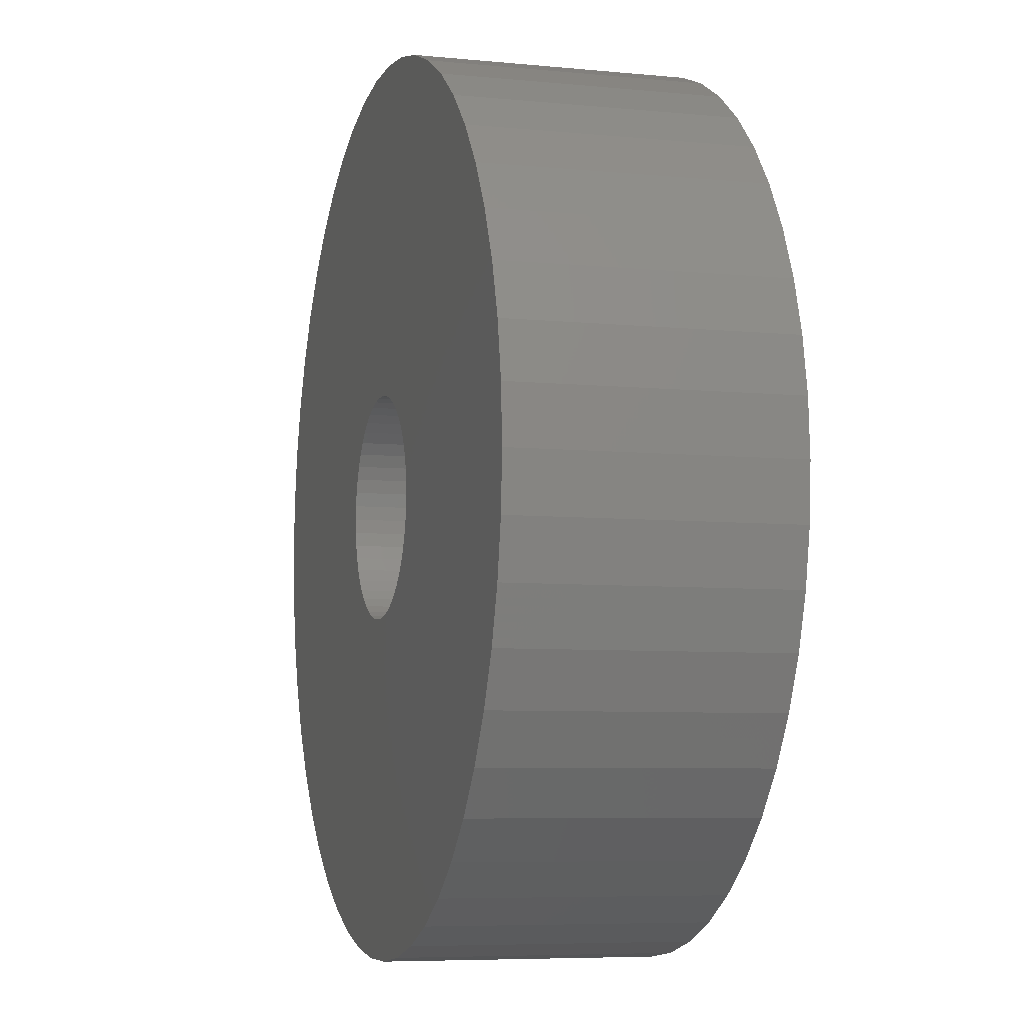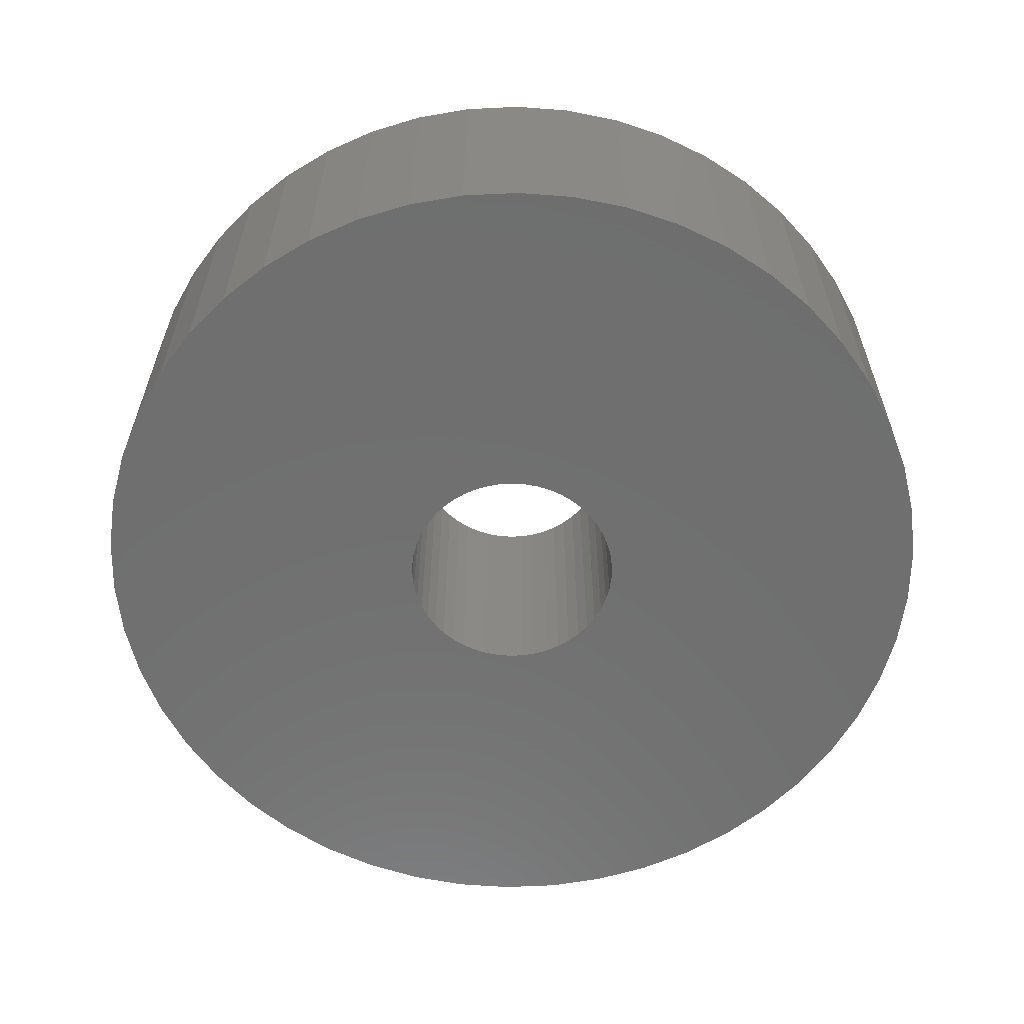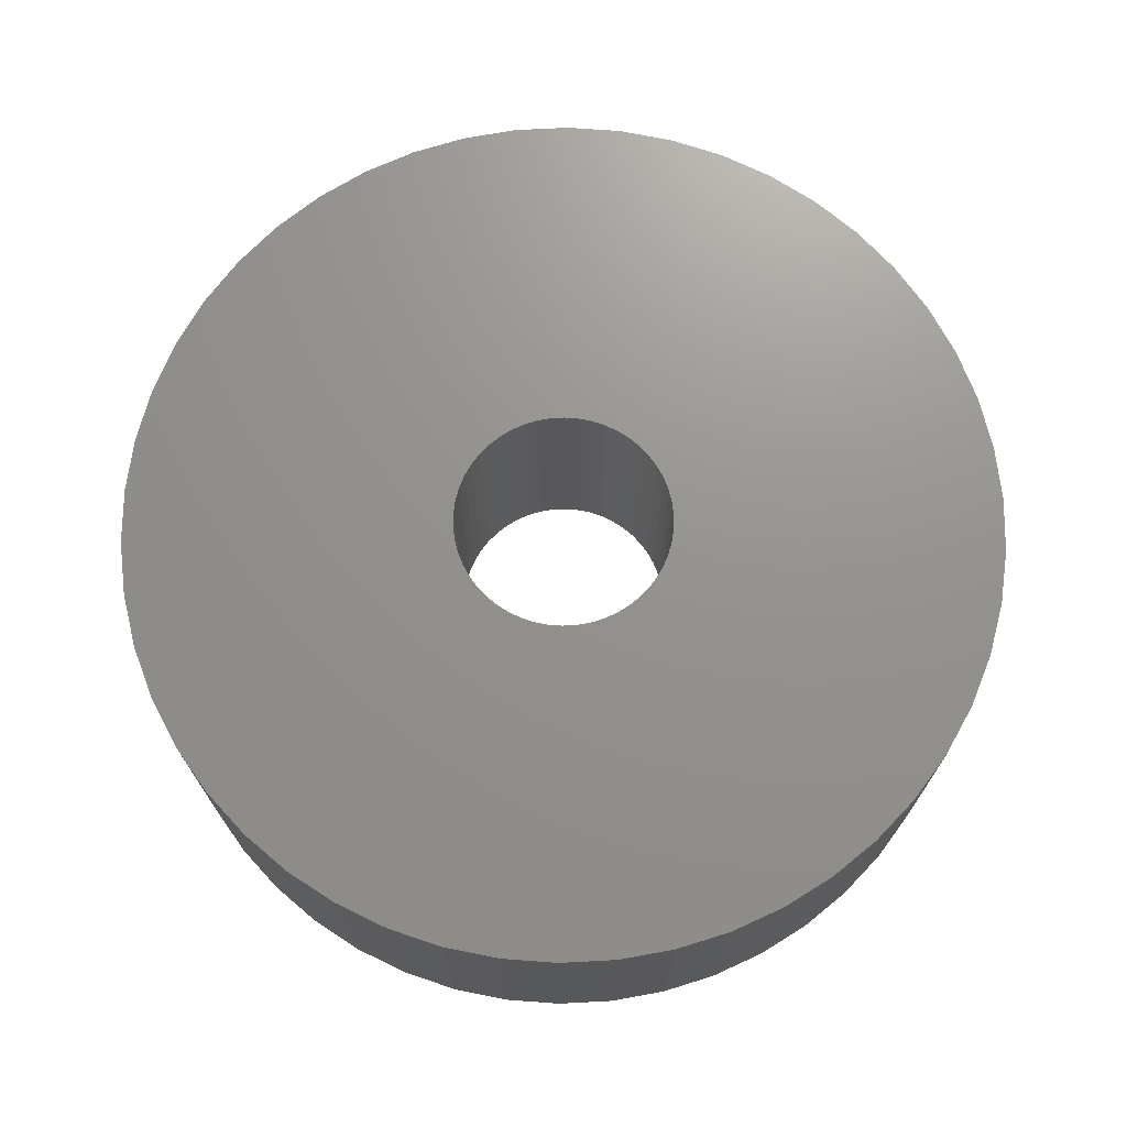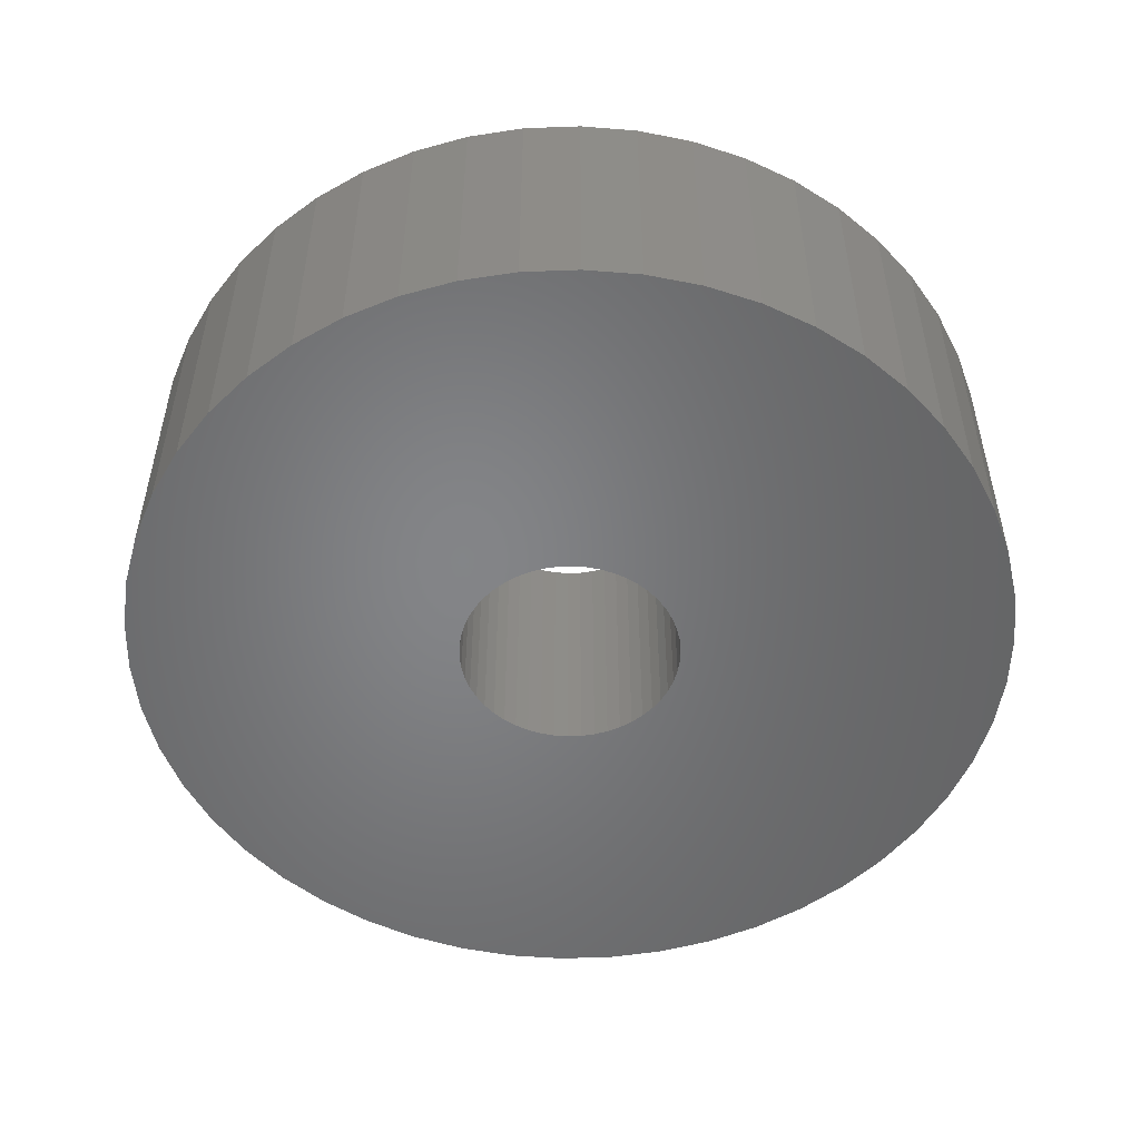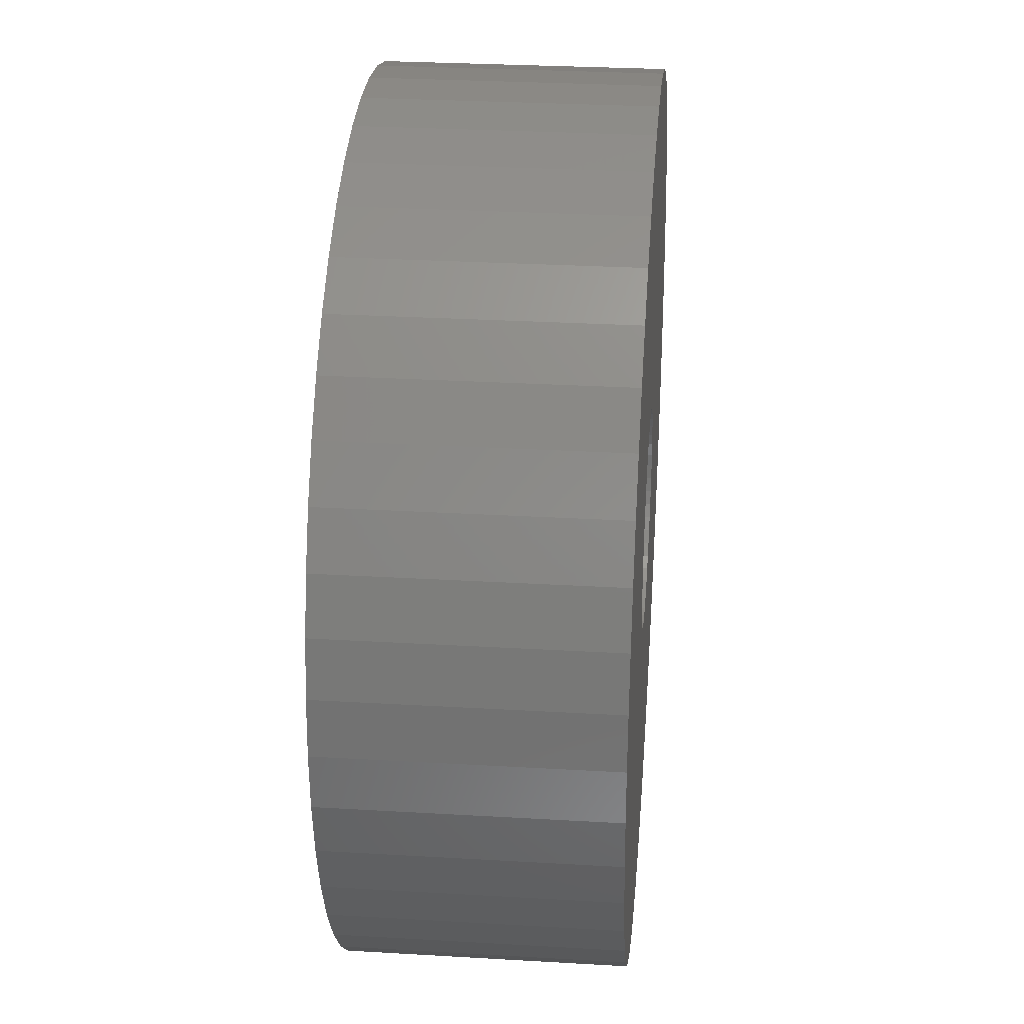
<metadata>
{"format":"stl","ext":"stl","renderer":"f3d","projection":"perspective","resolution":1024,"background":"white","views":[{"elev":-6.6,"azim":73.9,"up":"+Y"},{"elev":-61.0,"azim":132.4,"up":"+Z"},{"elev":71.4,"azim":69.0,"up":"+Z"},{"elev":-52.1,"azim":38.3,"up":"+Z"},{"elev":29.1,"azim":95.0,"up":"+Y"}]}
</metadata>
<code>
# stl→obj: 200 verts, 400 faces
v 13 0 4
v 12.9 1.629 -4
v 12.9 1.629 4
v 13 0 -4
v -13 0 -4
v -12.9 1.629 4
v -12.9 1.629 -4
v -13 0 4
v 0.8163 12.97 -4
v -0.8163 12.97 4
v 0.8163 12.97 4
v -0.8163 12.97 -4
v -0.8163 -12.97 -4
v 0.8163 -12.97 4
v -0.8163 -12.97 4
v 0.8163 -12.97 -4
v 9.477 -8.899 4
v 10.52 -7.641 -4
v 10.52 -7.641 4
v 9.477 -8.899 -4
v 9.477 8.899 -4
v 8.287 10.02 4
v 9.477 8.899 4
v 8.287 10.02 -4
v -8.287 10.02 -4
v -9.477 8.899 4
v -8.287 10.02 4
v -9.477 8.899 -4
v -4.017 12.36 -4
v -5.535 11.76 4
v -4.017 12.36 4
v -5.535 11.76 -4
v 12.09 4.786 4
v 11.39 6.263 -4
v 11.39 6.263 4
v 12.09 4.786 -4
v 5.535 11.76 -4
v 4.017 12.36 4
v 5.535 11.76 4
v 4.017 12.36 -4
v 6.966 10.98 -4
v 6.966 10.98 4
v -12.09 4.786 -4
v -11.39 6.263 4
v -11.39 6.263 -4
v -12.09 4.786 4
v -10.52 7.641 -4
v -10.52 7.641 4
v 3.25 0 4
v 3.224 0.4073 4
v 12.59 3.233 4
v 12.9 -1.629 4
v 3.148 0.8082 4
v 3.224 -0.4073 4
v 3.022 1.196 4
v 12.59 -3.233 4
v 2.848 1.566 4
v 10.52 7.641 4
v 3.148 -0.8082 4
v 2.629 1.91 4
v 12.09 -4.786 4
v 2.369 2.225 4
v 3.022 -1.196 4
v 2.072 2.504 4
v 11.39 -6.263 4
v 1.741 2.744 4
v 2.848 -1.566 4
v 1.384 2.941 4
v 2.629 -1.91 4
v 1.004 3.091 4
v 2.436 12.77 4
v 0.609 3.192 4
v 0.2041 3.244 4
v -0.2041 3.244 4
v -0.609 3.192 4
v -2.436 12.77 4
v -1.004 3.091 4
v -1.384 2.941 4
v -1.741 2.744 4
v -6.966 10.98 4
v -2.072 2.504 4
v -2.369 2.225 4
v -2.629 1.91 4
v 2.369 -2.225 4
v 8.287 -10.02 4
v 2.072 -2.504 4
v 6.966 -10.98 4
v 1.741 -2.744 4
v 5.535 -11.76 4
v 1.384 -2.941 4
v 4.017 -12.36 4
v 1.004 -3.091 4
v 2.436 -12.77 4
v 0.609 -3.192 4
v 0.2041 -3.244 4
v -0.2041 -3.244 4
v -0.609 -3.192 4
v -2.436 -12.77 4
v -1.004 -3.091 4
v -4.017 -12.36 4
v -1.384 -2.941 4
v -5.535 -11.76 4
v -1.741 -2.744 4
v -6.966 -10.98 4
v -2.072 -2.504 4
v -8.287 -10.02 4
v -2.369 -2.225 4
v -9.477 -8.899 4
v -2.629 -1.91 4
v -10.52 -7.641 4
v -2.848 -1.566 4
v -11.39 -6.263 4
v -3.022 -1.196 4
v -12.09 -4.786 4
v -3.148 -0.8082 4
v -12.59 -3.233 4
v -3.224 -0.4073 4
v -12.9 -1.629 4
v -3.25 0 4
v -2.848 1.566 4
v -3.022 1.196 4
v -3.148 0.8082 4
v -12.59 3.233 4
v -3.224 0.4073 4
v -2.436 12.77 -4
v 3.25 0 -4
v 12.9 -1.629 -4
v 3.224 -0.4073 -4
v 12.59 -3.233 -4
v 3.148 -0.8082 -4
v 12.09 -4.786 -4
v 3.224 0.4073 -4
v 3.022 -1.196 -4
v 11.39 -6.263 -4
v 12.59 3.233 -4
v 2.848 -1.566 -4
v 3.148 0.8082 -4
v 2.629 -1.91 -4
v 2.369 -2.225 -4
v 8.287 -10.02 -4
v 3.022 1.196 -4
v 2.072 -2.504 -4
v 6.966 -10.98 -4
v 1.741 -2.744 -4
v 5.535 -11.76 -4
v 2.848 1.566 -4
v 1.384 -2.941 -4
v 4.017 -12.36 -4
v 10.52 7.641 -4
v 2.629 1.91 -4
v 1.004 -3.091 -4
v 2.436 -12.77 -4
v 0.609 -3.192 -4
v 0.2041 -3.244 -4
v -0.2041 -3.244 -4
v -0.609 -3.192 -4
v -2.436 -12.77 -4
v -1.004 -3.091 -4
v -4.017 -12.36 -4
v -1.384 -2.941 -4
v -5.535 -11.76 -4
v -1.741 -2.744 -4
v -6.966 -10.98 -4
v -2.072 -2.504 -4
v -8.287 -10.02 -4
v -2.369 -2.225 -4
v -9.477 -8.899 -4
v -10.52 -7.641 -4
v -2.629 -1.91 -4
v 2.369 2.225 -4
v 2.072 2.504 -4
v 1.741 2.744 -4
v 1.384 2.941 -4
v 1.004 3.091 -4
v 2.436 12.77 -4
v 0.609 3.192 -4
v 0.2041 3.244 -4
v -0.2041 3.244 -4
v -0.609 3.192 -4
v -1.004 3.091 -4
v -1.384 2.941 -4
v -1.741 2.744 -4
v -6.966 10.98 -4
v -2.072 2.504 -4
v -2.369 2.225 -4
v -2.629 1.91 -4
v -2.848 1.566 -4
v -3.022 1.196 -4
v -3.148 0.8082 -4
v -12.59 3.233 -4
v -3.224 0.4073 -4
v -3.25 0 -4
v -2.848 -1.566 -4
v -11.39 -6.263 -4
v -3.022 -1.196 -4
v -12.09 -4.786 -4
v -3.148 -0.8082 -4
v -12.59 -3.233 -4
v -3.224 -0.4073 -4
v -12.9 -1.629 -4
f 1 2 3
f 2 1 4
f 5 6 7
f 6 5 8
f 9 10 11
f 10 9 12
f 13 14 15
f 14 13 16
f 17 18 19
f 18 17 20
f 21 22 23
f 22 21 24
f 25 26 27
f 26 25 28
f 29 30 31
f 30 29 32
f 33 34 35
f 34 33 36
f 37 38 39
f 38 37 40
f 41 39 42
f 39 41 37
f 43 44 45
f 44 43 46
f 47 26 28
f 26 47 48
f 49 1 3
f 50 3 51
f 1 49 52
f 53 51 33
f 54 52 49
f 55 33 35
f 52 54 56
f 57 35 58
f 59 56 54
f 60 58 23
f 56 59 61
f 62 23 22
f 63 61 59
f 64 22 42
f 61 63 65
f 66 42 39
f 67 65 63
f 68 39 38
f 65 67 19
f 69 19 67
f 3 50 49
f 51 53 50
f 33 55 53
f 35 57 55
f 58 60 57
f 70 38 71
f 23 62 60
f 22 64 62
f 42 66 64
f 39 68 66
f 38 70 68
f 72 71 11
f 71 72 70
f 11 73 72
f 11 74 73
f 10 74 11
f 74 10 75
f 76 75 10
f 75 76 77
f 31 77 76
f 77 31 78
f 30 78 31
f 78 30 79
f 80 79 30
f 79 80 81
f 27 81 80
f 81 27 82
f 26 82 27
f 48 83 26
f 82 26 83
f 19 69 17
f 84 17 69
f 17 84 85
f 86 85 84
f 85 86 87
f 88 87 86
f 87 88 89
f 90 89 88
f 89 90 91
f 92 91 90
f 91 92 93
f 94 93 92
f 93 94 14
f 95 14 94
f 96 14 95
f 15 96 97
f 96 15 14
f 98 97 99
f 100 99 101
f 102 101 103
f 104 103 105
f 106 105 107
f 97 98 15
f 108 107 109
f 110 109 111
f 112 111 113
f 114 113 115
f 116 115 117
f 99 100 98
f 118 117 119
f 83 48 120
f 44 120 48
f 101 102 100
f 120 44 121
f 103 104 102
f 46 121 44
f 105 106 104
f 121 46 122
f 107 108 106
f 123 122 46
f 109 110 108
f 122 123 124
f 111 112 110
f 6 124 123
f 113 114 112
f 124 6 119
f 115 116 114
f 8 119 6
f 117 118 116
f 119 8 118
f 125 31 76
f 31 125 29
f 126 4 127
f 128 127 129
f 4 126 2
f 130 129 131
f 132 2 126
f 133 131 134
f 2 132 135
f 136 134 18
f 137 135 132
f 138 18 20
f 135 137 36
f 139 20 140
f 141 36 137
f 142 140 143
f 36 141 34
f 144 143 145
f 146 34 141
f 147 145 148
f 34 146 149
f 150 149 146
f 127 128 126
f 129 130 128
f 131 133 130
f 134 136 133
f 18 138 136
f 151 148 152
f 20 139 138
f 140 142 139
f 143 144 142
f 145 147 144
f 148 151 147
f 153 152 16
f 152 153 151
f 16 154 153
f 16 155 154
f 13 155 16
f 155 13 156
f 157 156 13
f 156 157 158
f 159 158 157
f 158 159 160
f 161 160 159
f 160 161 162
f 163 162 161
f 162 163 164
f 165 164 163
f 164 165 166
f 167 166 165
f 168 169 167
f 166 167 169
f 149 150 21
f 170 21 150
f 21 170 24
f 171 24 170
f 24 171 41
f 172 41 171
f 41 172 37
f 173 37 172
f 37 173 40
f 174 40 173
f 40 174 175
f 176 175 174
f 175 176 9
f 177 9 176
f 178 9 177
f 12 178 179
f 178 12 9
f 125 179 180
f 29 180 181
f 32 181 182
f 183 182 184
f 25 184 185
f 179 125 12
f 28 185 186
f 47 186 187
f 45 187 188
f 43 188 189
f 190 189 191
f 180 29 125
f 7 191 192
f 169 168 193
f 194 193 168
f 181 32 29
f 193 194 195
f 182 183 32
f 196 195 194
f 184 25 183
f 195 196 197
f 185 28 25
f 198 197 196
f 186 47 28
f 197 198 199
f 187 45 47
f 200 199 198
f 188 43 45
f 199 200 192
f 189 190 43
f 5 192 200
f 191 7 190
f 192 5 7
f 56 127 52
f 127 56 129
f 51 36 33
f 36 51 135
f 3 135 51
f 135 3 2
f 58 21 23
f 21 58 149
f 35 149 58
f 149 35 34
f 40 71 38
f 71 40 175
f 175 11 71
f 11 175 9
f 24 42 22
f 42 24 41
f 45 48 47
f 48 45 44
f 190 46 43
f 46 190 123
f 7 123 190
f 123 7 6
f 32 80 30
f 80 32 183
f 183 27 80
f 27 183 25
f 12 76 10
f 76 12 125
f 52 4 1
f 4 52 127
f 194 114 196
f 114 194 112
f 145 87 89
f 87 145 143
f 61 129 56
f 129 61 131
f 198 118 200
f 118 198 116
f 200 8 5
f 8 200 118
f 196 116 198
f 116 196 114
f 140 17 85
f 17 140 20
f 148 89 91
f 89 148 145
f 152 91 93
f 91 152 148
f 16 93 14
f 93 16 152
f 19 134 65
f 134 19 18
f 157 15 98
f 15 157 13
f 161 100 102
f 100 161 159
f 159 98 100
f 98 159 157
f 167 110 168
f 110 167 108
f 167 106 108
f 106 167 165
f 143 85 87
f 85 143 140
f 65 131 61
f 131 65 134
f 168 112 194
f 112 168 110
f 163 102 104
f 102 163 161
f 165 104 106
f 104 165 163
f 126 50 132
f 50 126 49
f 119 191 124
f 191 119 192
f 178 73 74
f 73 178 177
f 154 96 95
f 96 154 155
f 139 69 138
f 69 139 84
f 171 62 64
f 62 171 170
f 185 81 82
f 81 185 184
f 181 77 78
f 77 181 180
f 141 57 146
f 57 141 55
f 146 60 150
f 60 146 57
f 174 68 70
f 68 174 173
f 176 70 72
f 70 176 174
f 172 64 66
f 64 172 171
f 121 187 120
f 187 121 188
f 83 185 82
f 185 83 186
f 122 188 121
f 188 122 189
f 182 78 79
f 78 182 181
f 179 74 75
f 74 179 178
f 153 95 94
f 95 153 154
f 137 55 141
f 55 137 53
f 132 53 137
f 53 132 50
f 150 62 170
f 62 150 60
f 177 72 73
f 72 177 176
f 173 66 68
f 66 173 172
f 120 186 83
f 186 120 187
f 124 189 122
f 189 124 191
f 184 79 81
f 79 184 182
f 180 75 77
f 75 180 179
f 133 59 130
f 59 133 63
f 130 54 128
f 54 130 59
f 111 195 113
f 195 111 193
f 142 88 86
f 88 142 144
f 138 67 136
f 67 138 69
f 128 49 126
f 49 128 54
f 113 197 115
f 197 113 195
f 117 192 119
f 192 117 199
f 139 86 84
f 86 139 142
f 151 94 92
f 94 151 153
f 144 90 88
f 90 144 147
f 147 92 90
f 92 147 151
f 136 63 133
f 63 136 67
f 158 101 99
f 101 158 160
f 156 99 97
f 99 156 158
f 107 169 109
f 169 107 166
f 164 107 105
f 107 164 166
f 115 199 117
f 199 115 197
f 162 105 103
f 105 162 164
f 160 103 101
f 103 160 162
f 155 97 96
f 97 155 156
f 109 193 111
f 193 109 169

</code>
